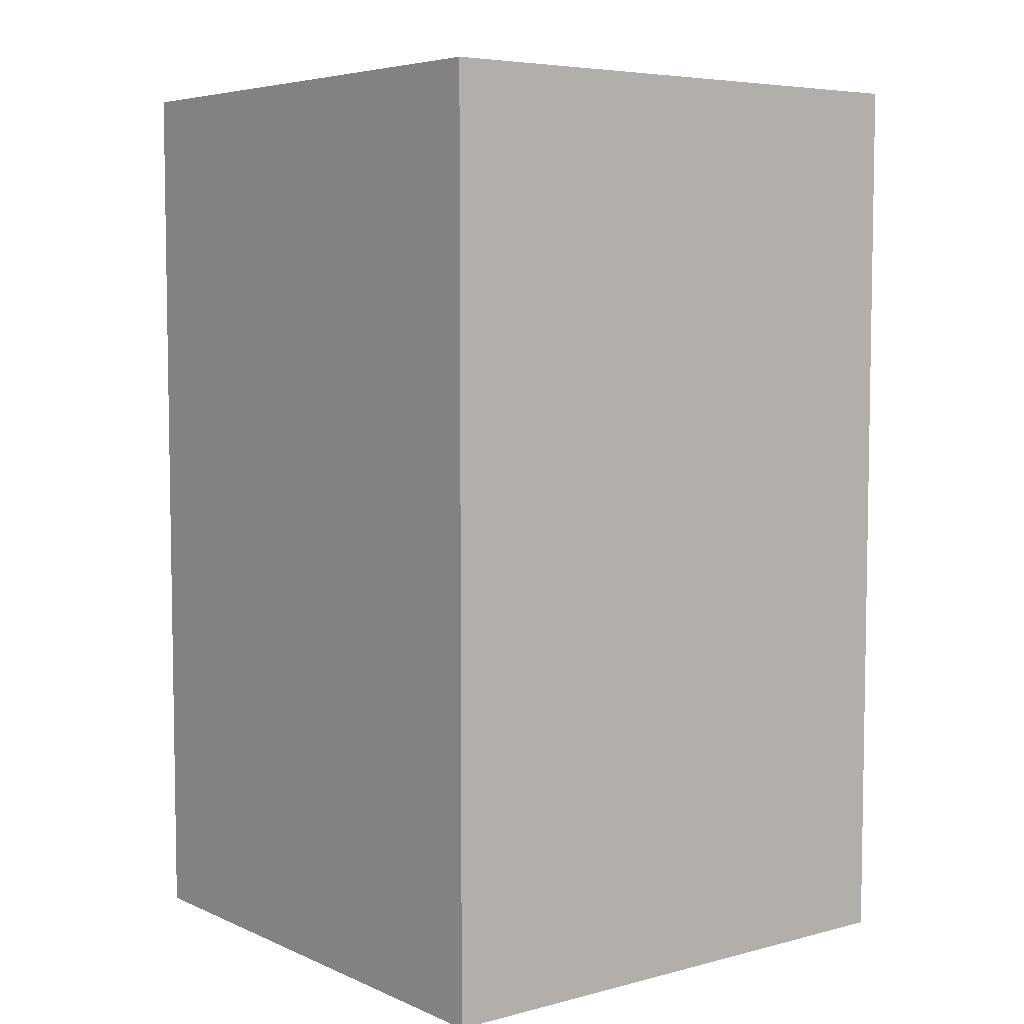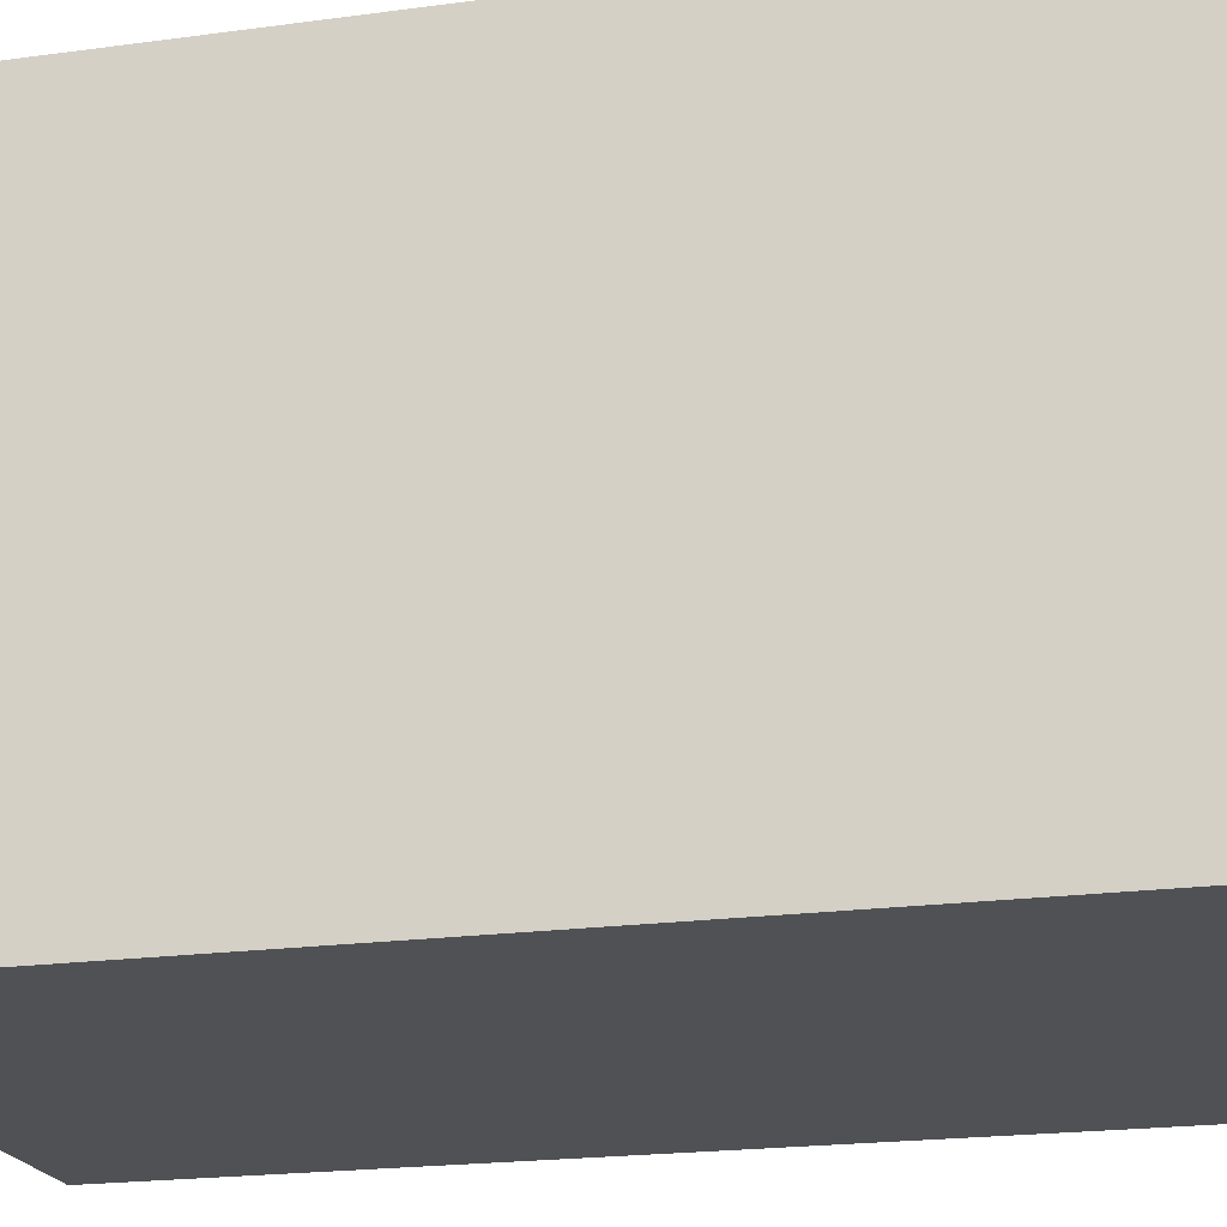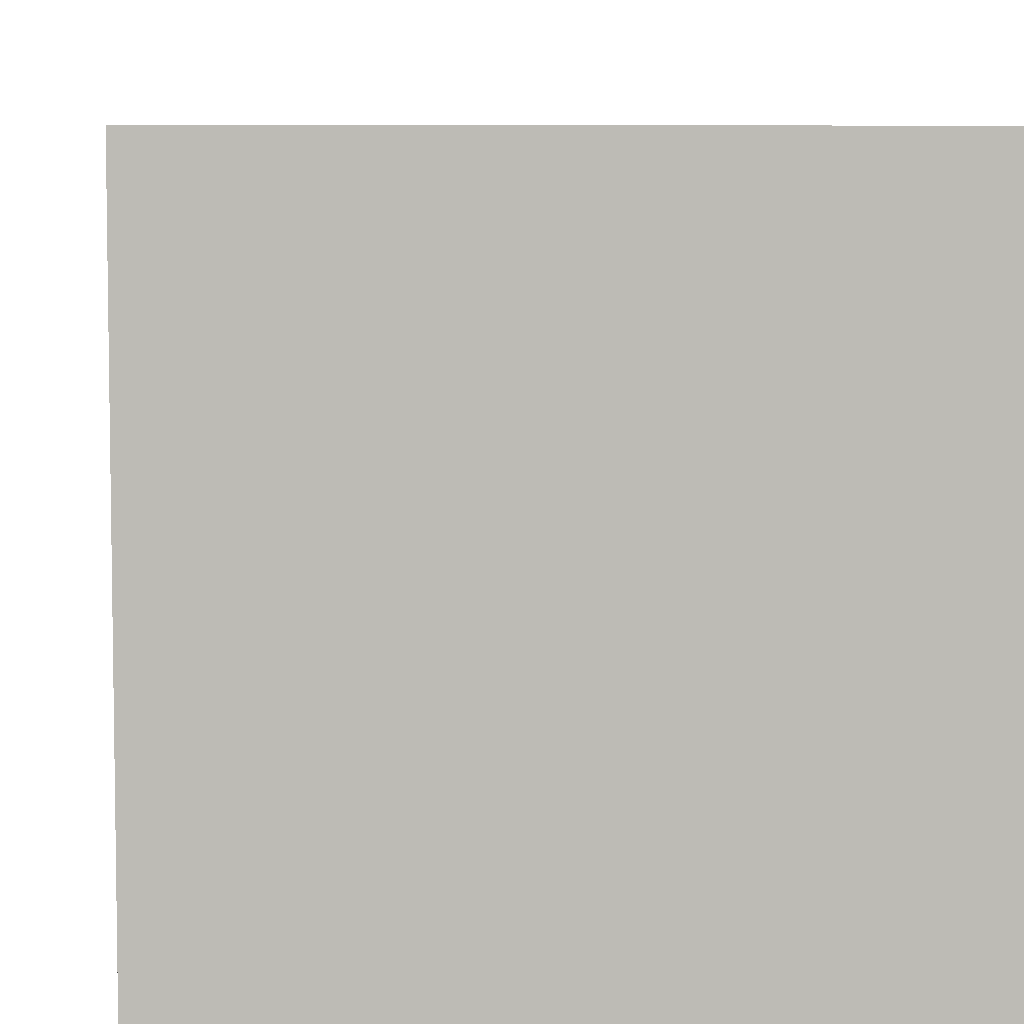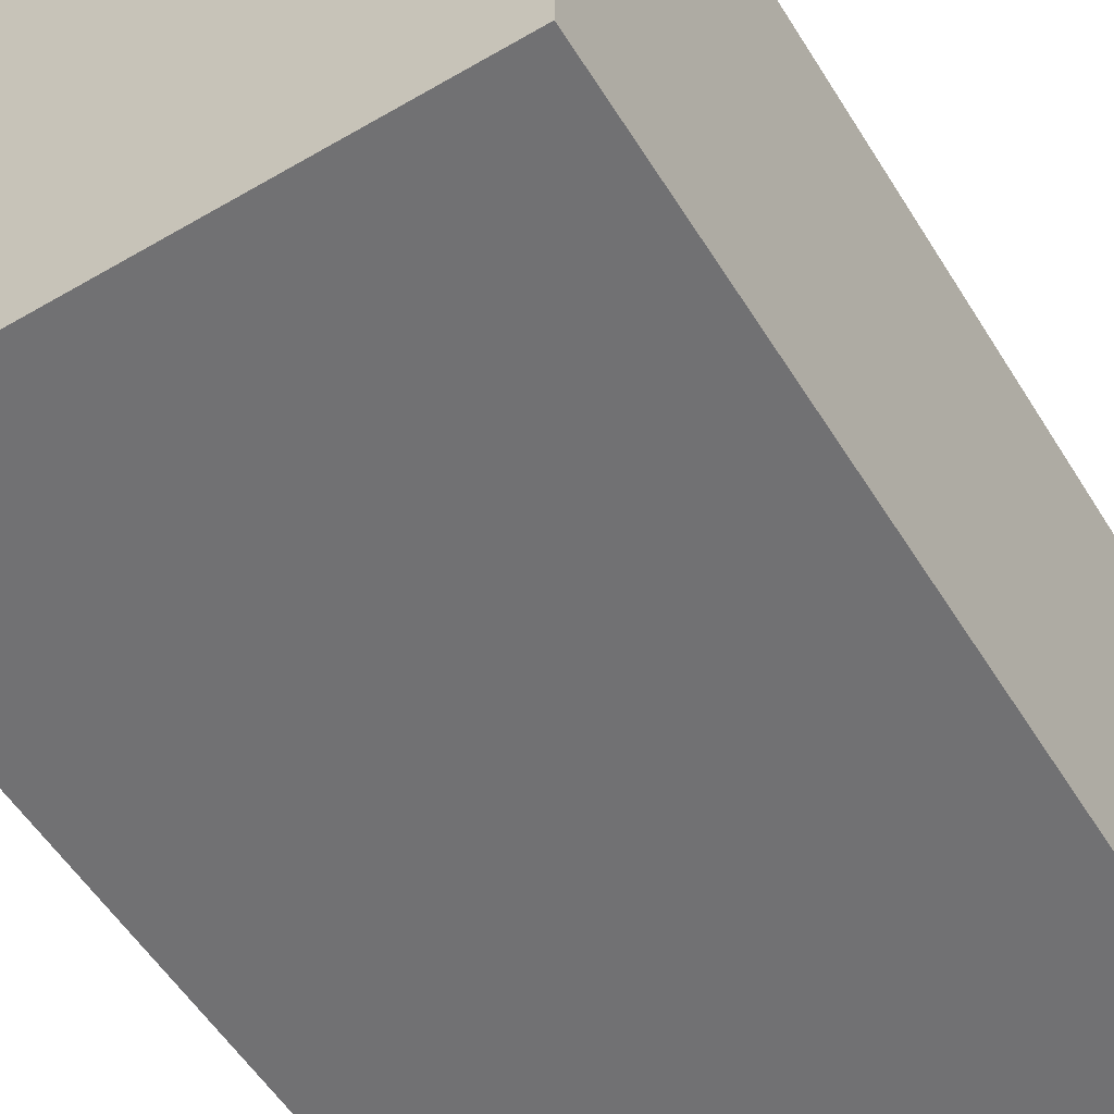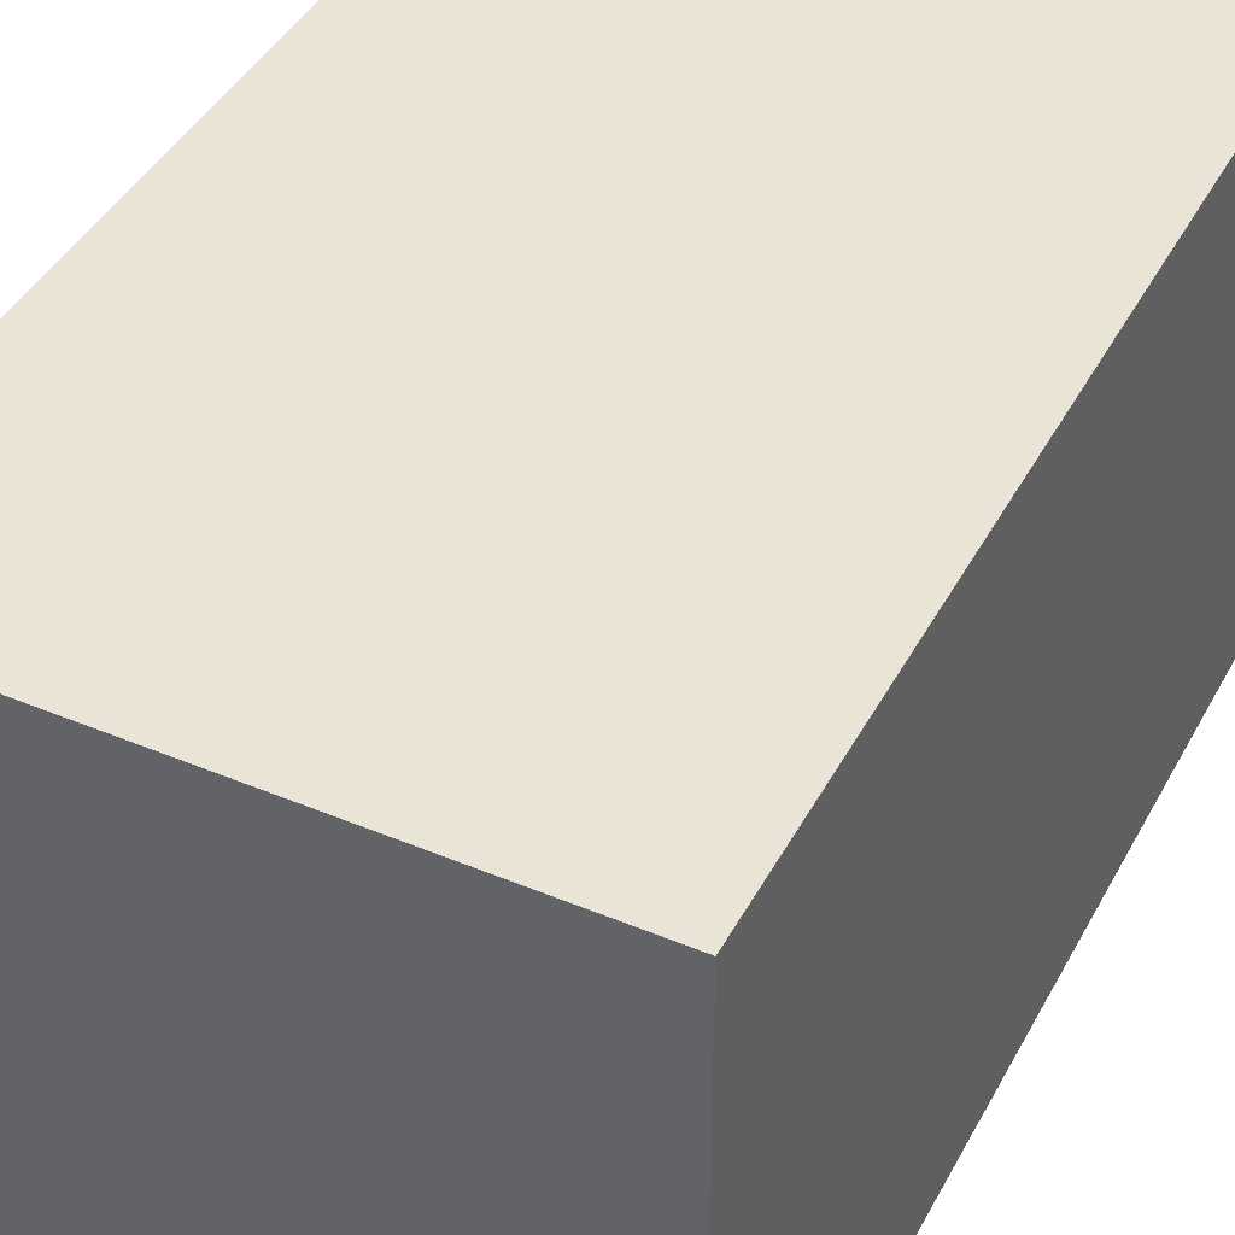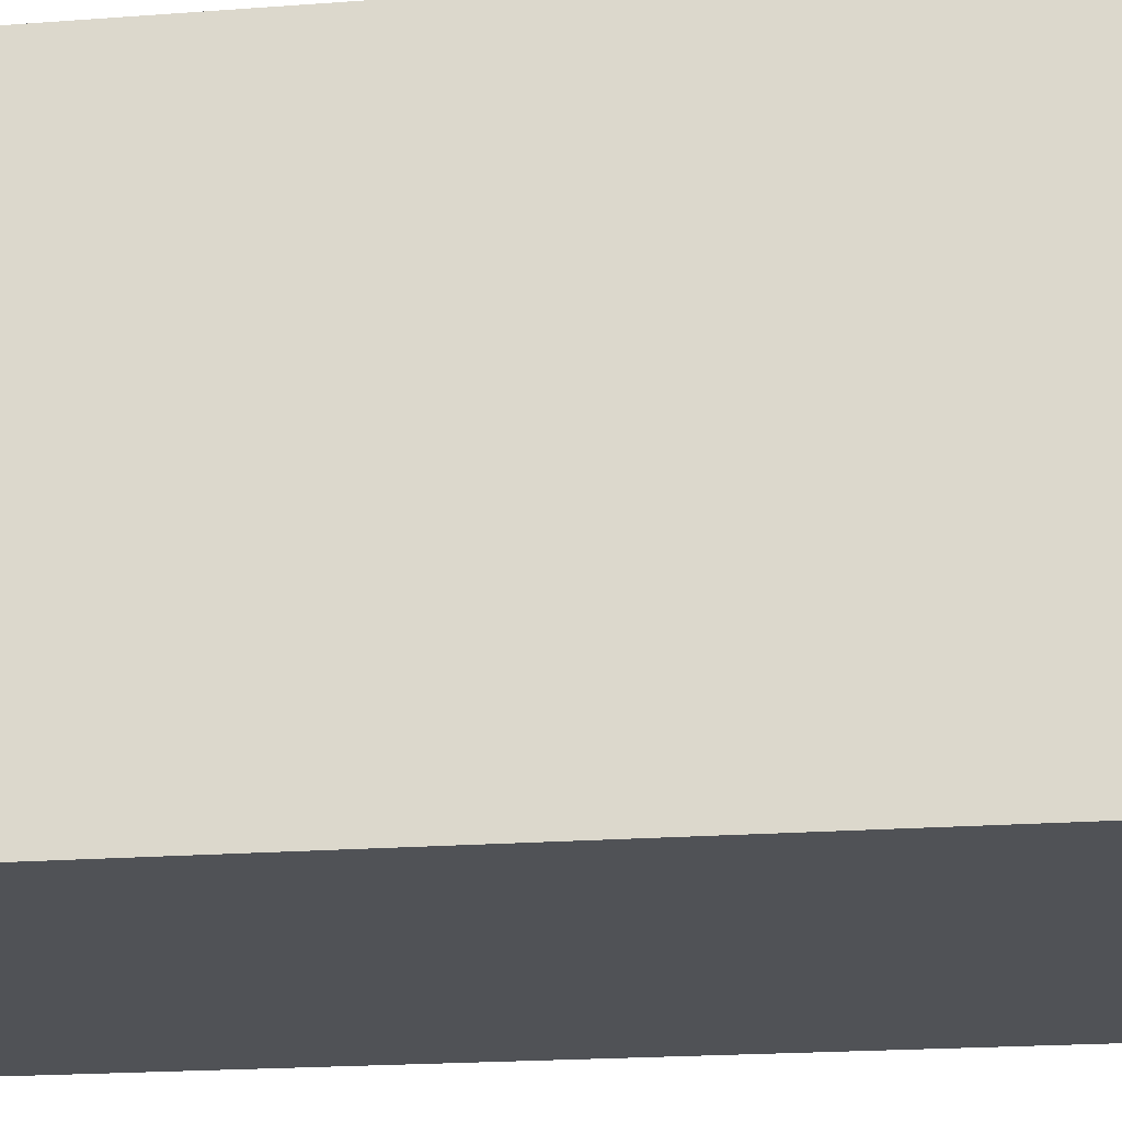
<metadata>
{"format":"obj","ext":"obj","renderer":"f3d","projection":"perspective","resolution":1024,"background":"white","views":[{"elev":5.8,"azim":-38.0,"up":"+Z"},{"elev":-20.1,"azim":104.2,"up":"+Y"},{"elev":6.3,"azim":174.7,"up":"+Y"},{"elev":-55.3,"azim":-148.5,"up":"+Y"},{"elev":42.6,"azim":-153.5,"up":"+Y"},{"elev":-20.9,"azim":97.6,"up":"+Y"}]}
</metadata>
<code>
g pb_Mesh870704
v -0 0 -0.1516
v -6 0 -0.1516
v -0 6 -0.1516
v -6 6 -0.1516
v -6 0 -0.1516
v -6 0 -10
v -6 6 -0.1516
v -6 6 -10
v -6 0 -10
v -0 0 -10
v -6 6 -10
v -0 6 -10
v -0 0 -10
v -0 0 -0.1516
v -0 6 -10
v -0 6 -0.1516
v -0 6 -0.1516
v -6 6 -0.1516
v -0 6 -10
v -6 6 -10
v -0 0 -10
v -6 0 -10
v -0 0 -0.1516
v -6 0 -0.1516
g pb_Mesh870704_0
f 3 2 1
f 3 4 2
f 7 6 5
f 7 8 6
f 11 10 9
f 11 12 10
f 15 14 13
f 15 16 14
f 19 18 17
f 19 20 18
f 23 22 21
f 23 24 22

</code>
